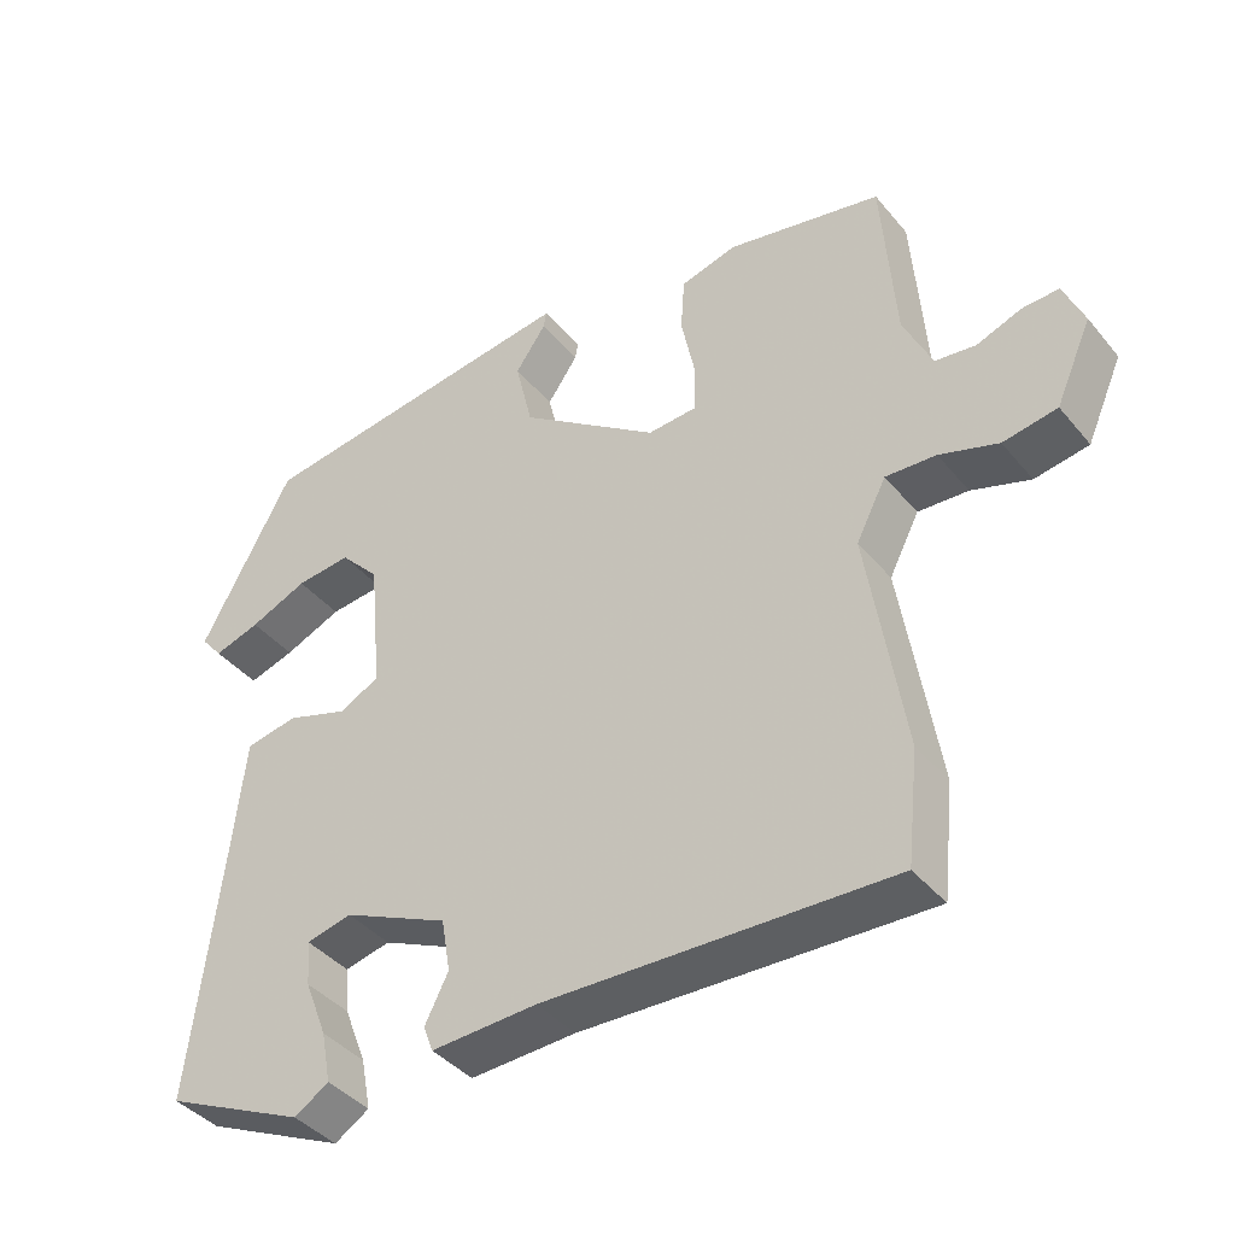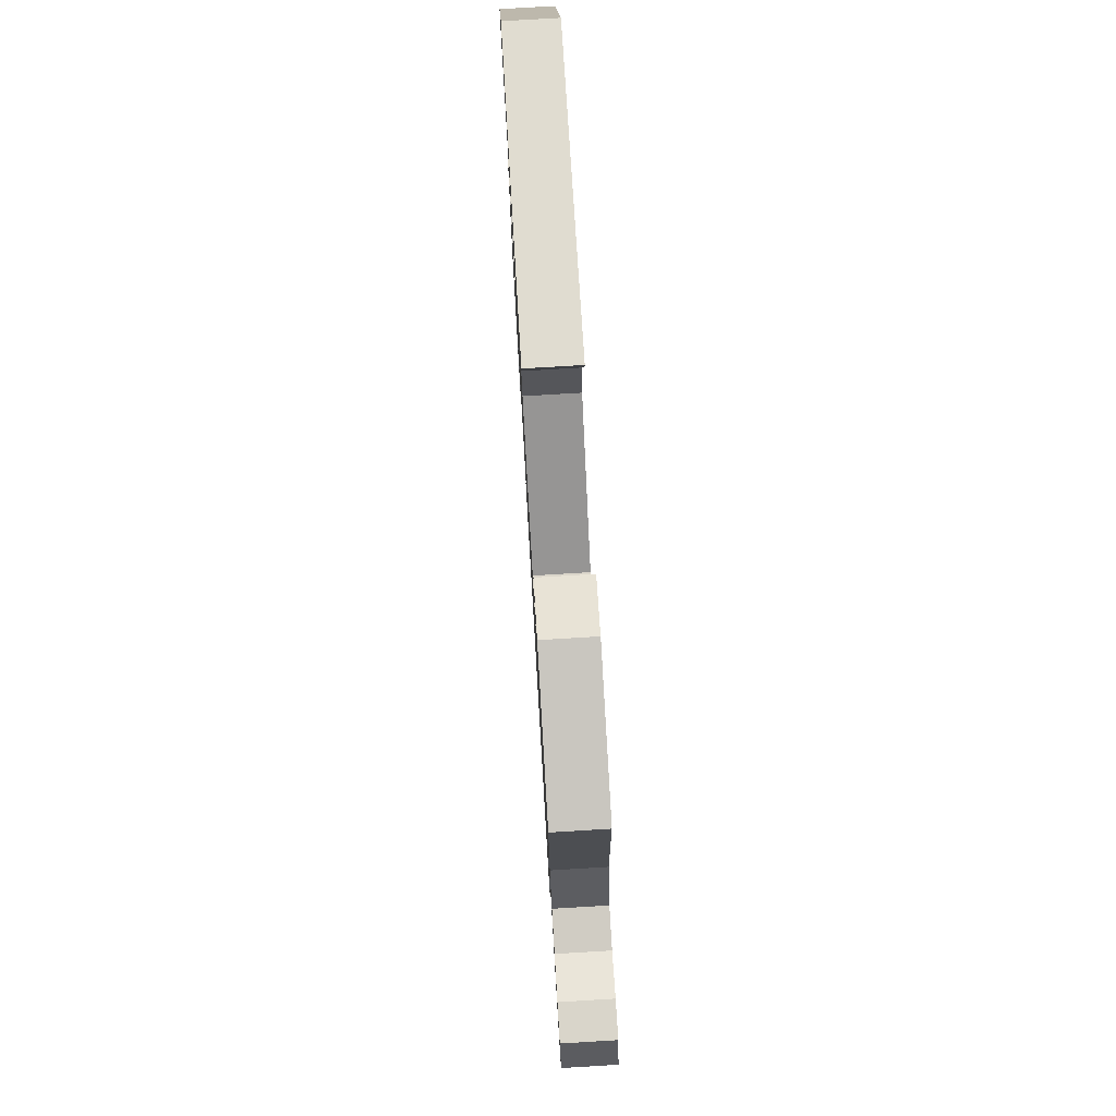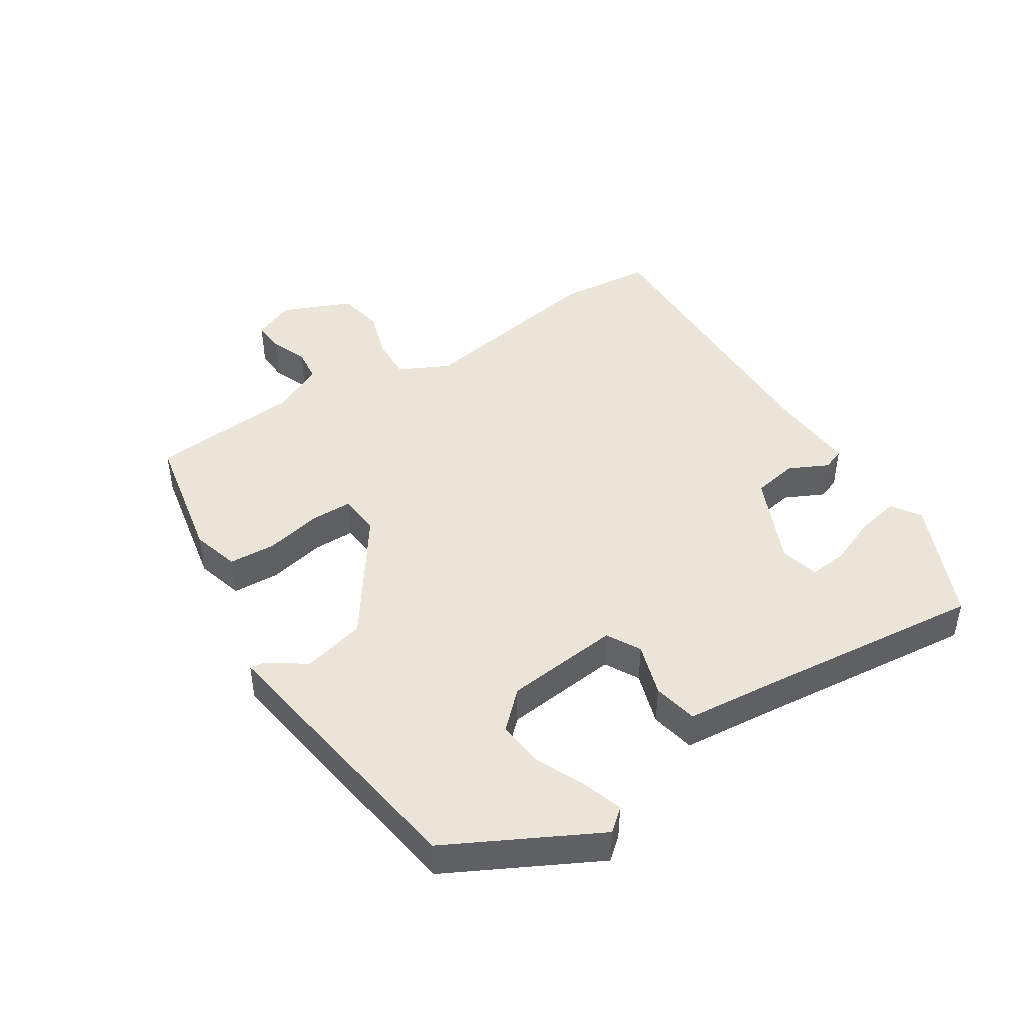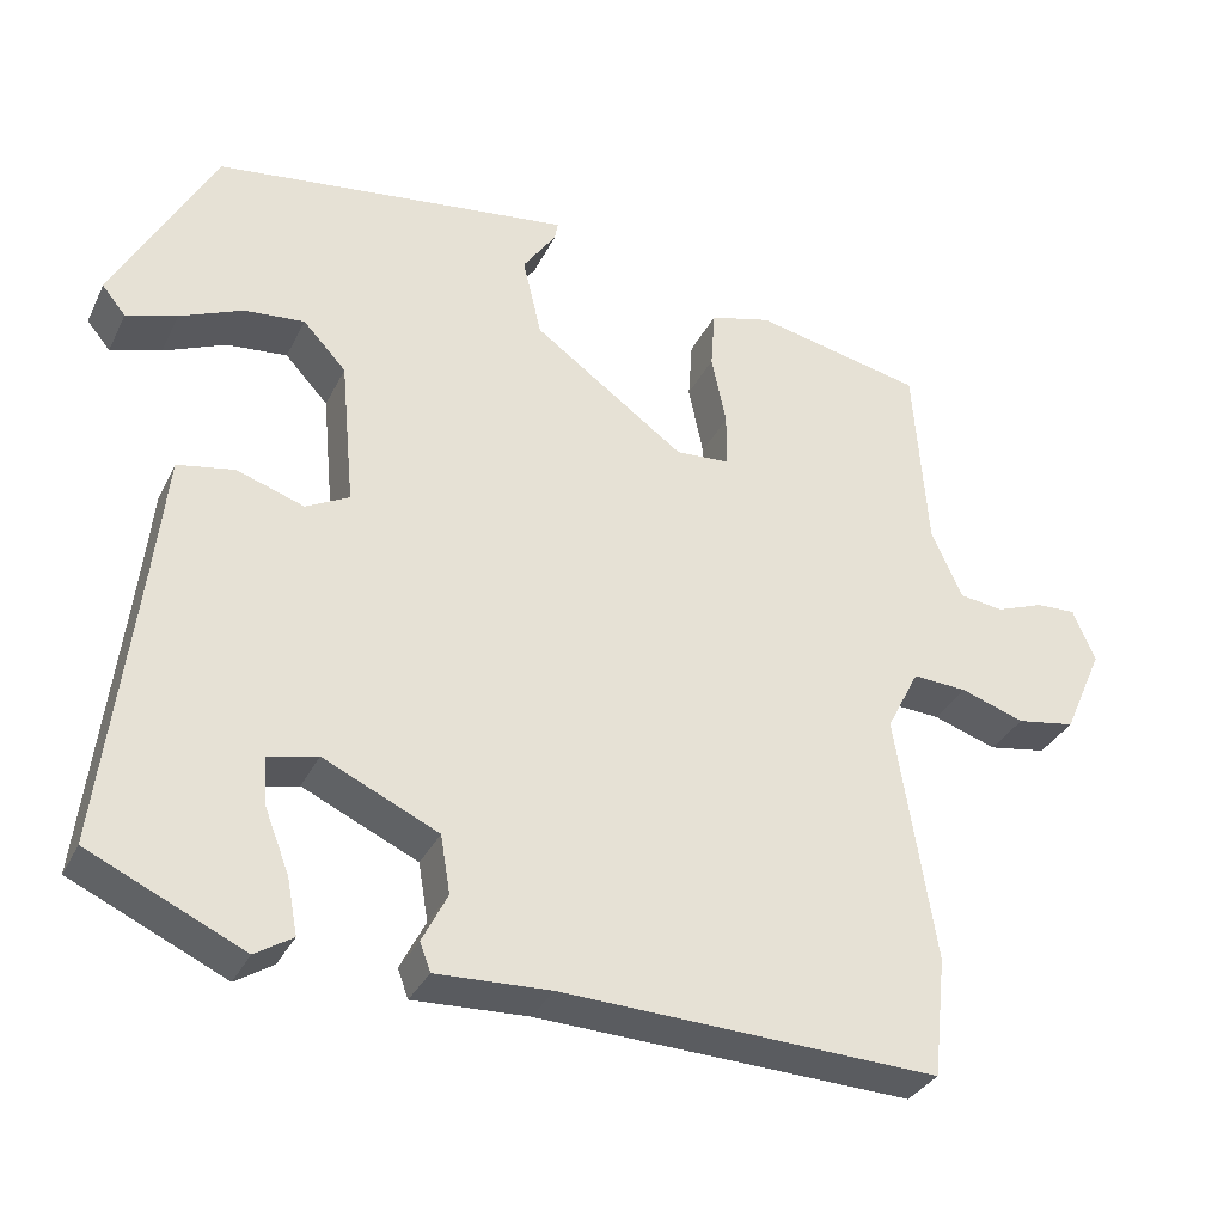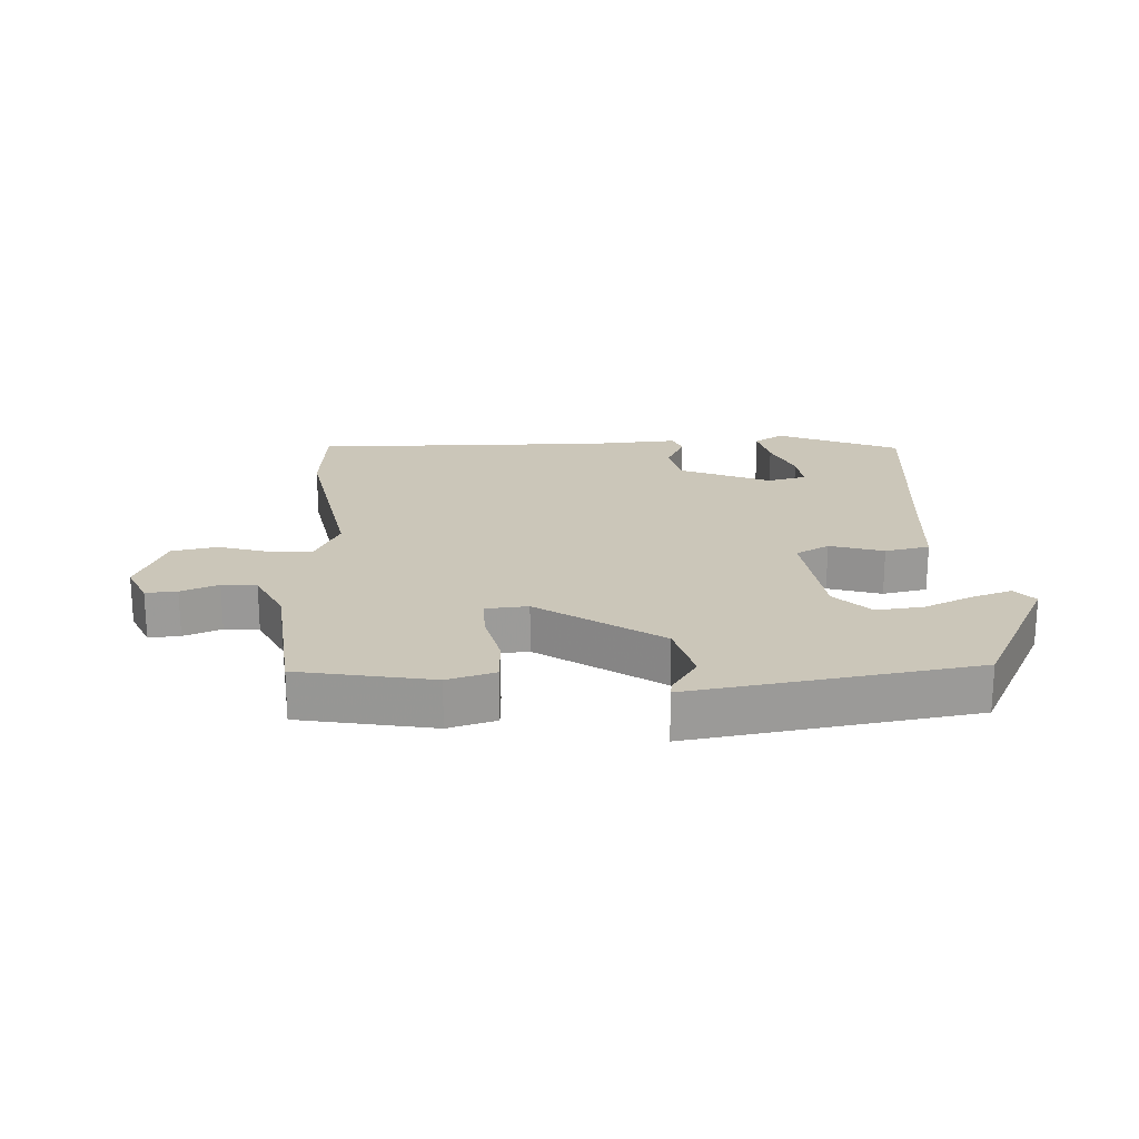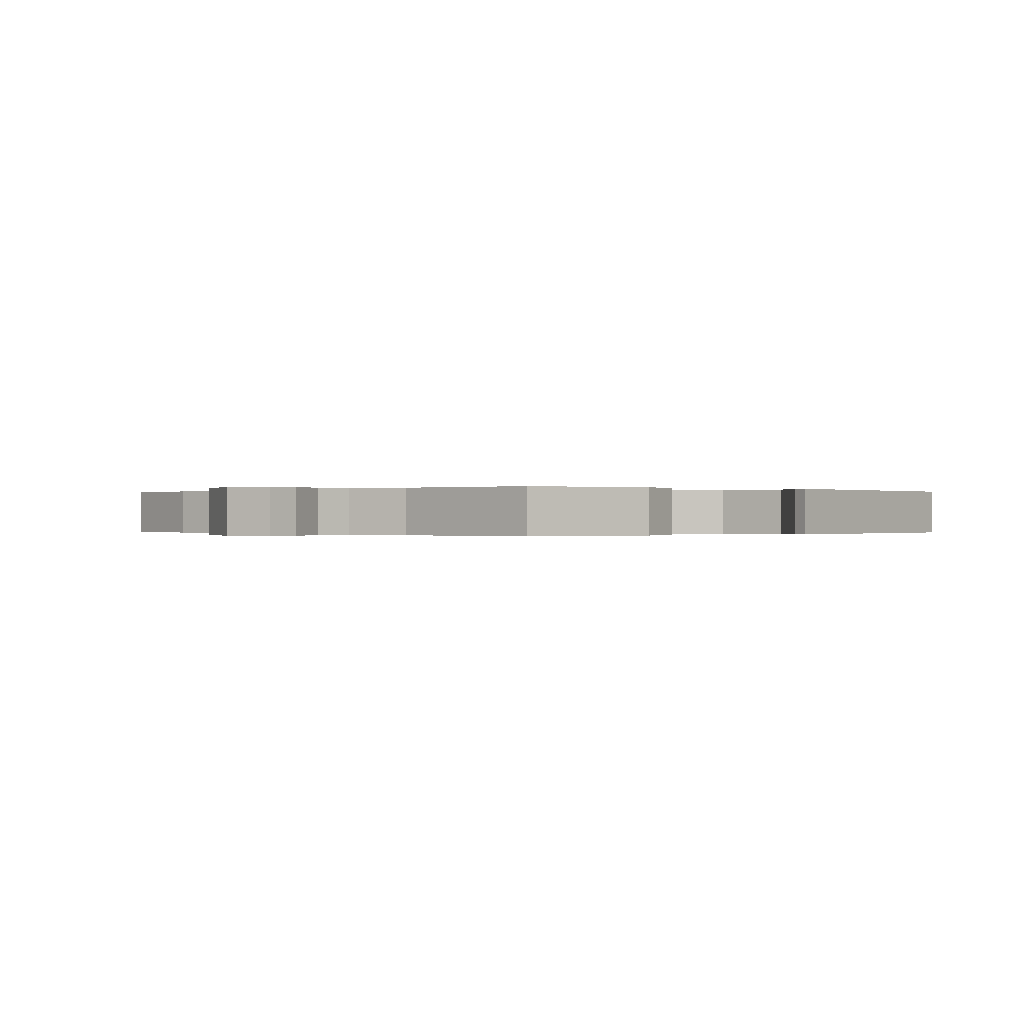
<metadata>
{"format":"obj","ext":"obj","renderer":"f3d","projection":"perspective","resolution":1024,"background":"white","views":[{"elev":-40.7,"azim":-144.3,"up":"+Z"},{"elev":77.0,"azim":-93.4,"up":"+Z"},{"elev":44.7,"azim":56.4,"up":"+Y"},{"elev":-33.3,"azim":156.9,"up":"+Z"},{"elev":20.8,"azim":-4.3,"up":"+Y"},{"elev":-0.1,"azim":-44.9,"up":"+Y"}]}
</metadata>
<code>
v -0.495 0.07 -0.545
v -0.511 0.07 -0.398
v -0.463 0.07 -0.094
v -0.503 0.07 -0.016
v -0.57 0.07 -0.02
v -0.648 0.07 -0.046
v -0.72 0.07 -0.034
v -0.768 0.07 0.074
v -0.741 0.07 0.139
v -0.692 0.07 0.137
v -0.633 0.07 0.115
v -0.579 0.07 0.122
v -0.541 0.07 0.205
v -0.524 0.07 0.44
v -0.317 0.07 0.484
v -0.242 0.07 0.464
v -0.237 0.07 0.391
v -0.255 0.07 0.303
v -0.254 0.07 0.237
v -0.188 0.07 0.233
v -0.002 0.07 0.367
v 0.021 0.07 0.465
v -0.02 0.07 0.524
v -0.024 0.07 0.546
v 0.107 0.07 0.529
v 0.417 0.07 0.488
v 0.54 0.07 0.26
v 0.511 0.07 0.225
v 0.449 0.07 0.244
v 0.372 0.07 0.277
v 0.298 0.07 0.284
v 0.245 0.07 0.227
v 0.228 0.07 0.047
v 0.281 0.07 0.019
v 0.364 0.07 0.047
v 0.434 0.07 0.034
v 0.45 0.07 -0.114
v 0.491 0.07 -0.462
v 0.302 0.07 -0.549
v 0.256 0.07 -0.52
v 0.269 0.07 -0.452
v 0.299 0.07 -0.375
v 0.304 0.07 -0.315
v 0.243 0.07 -0.301
v 0.102 0.07 -0.366
v 0.09 0.07 -0.437
v 0.121 0.07 -0.498
v 0.108 0.07 -0.533
v -0.033 0.07 -0.527
v -0.495 0 -0.545
v -0.511 0 -0.398
v -0.463 0 -0.094
v -0.503 0 -0.016
v -0.57 0 -0.02
v -0.648 0 -0.046
v -0.72 0 -0.034
v -0.768 0 0.074
v -0.741 0 0.139
v -0.692 0 0.137
v -0.633 0 0.115
v -0.579 0 0.122
v -0.541 0 0.205
v -0.524 0 0.44
v -0.317 0 0.484
v -0.242 0 0.464
v -0.237 0 0.391
v -0.255 0 0.303
v -0.254 0 0.237
v -0.188 0 0.233
v -0.002 0 0.367
v 0.021 0 0.465
v -0.02 0 0.524
v -0.024 0 0.546
v 0.107 0 0.529
v 0.417 0 0.488
v 0.54 0 0.26
v 0.511 0 0.225
v 0.449 0 0.244
v 0.372 0 0.277
v 0.298 0 0.284
v 0.245 0 0.227
v 0.228 0 0.047
v 0.281 0 0.019
v 0.364 0 0.047
v 0.434 0 0.034
v 0.45 0 -0.114
v 0.491 0 -0.462
v 0.302 0 -0.549
v 0.256 0 -0.52
v 0.269 0 -0.452
v 0.299 0 -0.375
v 0.304 0 -0.315
v 0.243 0 -0.301
v 0.102 0 -0.366
v 0.09 0 -0.437
v 0.121 0 -0.498
v 0.108 0 -0.533
v -0.033 0 -0.527
f 46 47 48 49
f 45 46 49 1
f 44 45 1 2
f 39 40 41 42
f 37 38 39 42
f 37 42 43
f 34 35 36 37
f 33 34 37 43
f 27 28 29 30
f 25 26 27 30
f 25 30 31
f 22 23 24 25
f 21 22 25 31
f 20 21 31 32
f 15 16 17 18
f 13 14 15 18
f 12 13 18 19
f 8 9 10 11
f 8 11 12
f 5 6 7 8
f 4 5 8 12
f 44 2 3
f 33 43 44 3
f 20 32 33 3
f 4 12 19 20
f 3 4 20
f 98 97 96 95
f 50 98 95 94
f 51 50 94 93
f 91 90 89 88
f 91 88 87 86
f 92 91 86
f 86 85 84 83
f 92 86 83 82
f 79 78 77 76
f 79 76 75 74
f 80 79 74
f 74 73 72 71
f 80 74 71 70
f 81 80 70 69
f 67 66 65 64
f 67 64 63 62
f 68 67 62 61
f 60 59 58 57
f 61 60 57
f 57 56 55 54
f 61 57 54 53
f 52 51 93
f 52 93 92 82
f 52 82 81 69
f 69 68 61 53
f 69 53 52
f 1 50 51 2
f 2 51 52 3
f 3 52 53 4
f 4 53 54 5
f 5 54 55 6
f 6 55 56 7
f 7 56 57 8
f 8 57 58 9
f 9 58 59 10
f 10 59 60 11
f 11 60 61 12
f 12 61 62 13
f 13 62 63 14
f 14 63 64 15
f 15 64 65 16
f 16 65 66 17
f 17 66 67 18
f 18 67 68 19
f 19 68 69 20
f 20 69 70 21
f 21 70 71 22
f 22 71 72 23
f 23 72 73 24
f 24 73 74 25
f 25 74 75 26
f 26 75 76 27
f 27 76 77 28
f 28 77 78 29
f 29 78 79 30
f 30 79 80 31
f 31 80 81 32
f 32 81 82 33
f 33 82 83 34
f 34 83 84 35
f 35 84 85 36
f 36 85 86 37
f 37 86 87 38
f 38 87 88 39
f 39 88 89 40
f 40 89 90 41
f 41 90 91 42
f 42 91 92 43
f 43 92 93 44
f 44 93 94 45
f 45 94 95 46
f 46 95 96 47
f 47 96 97 48
f 48 97 98 49
f 49 98 50 1

</code>
